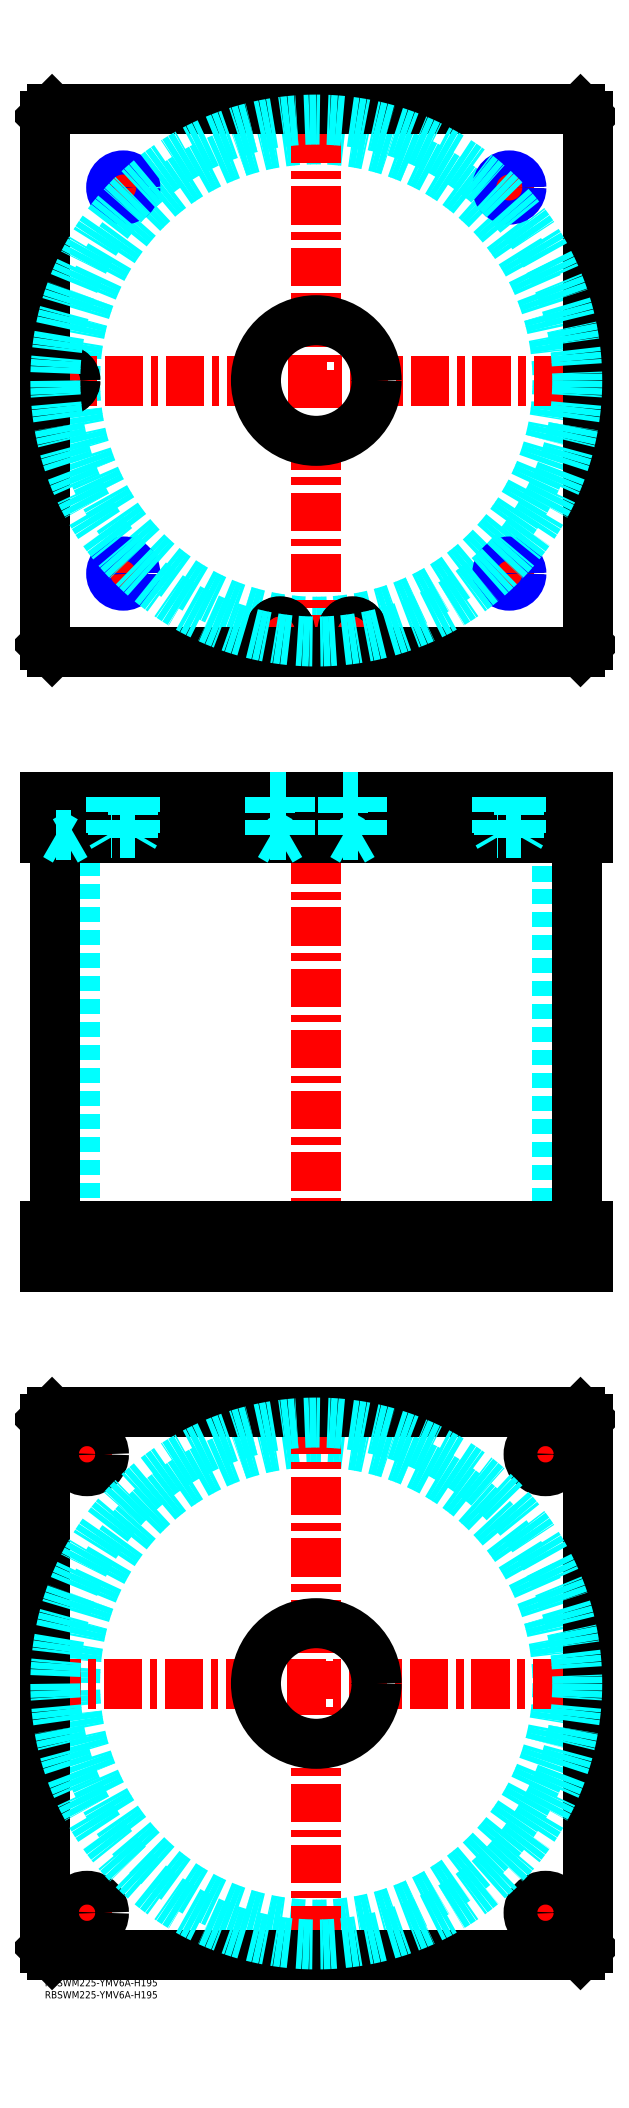
<metadata>
{"format":"dxf","ext":"dxf","renderer":"ezdxf+matplotlib","layout":"modelspace","background":"white","min_lineweight":24,"dpi":150}
</metadata>
<code>
0
SECTION
2
ENTITIES
0
INSERT
8
MSM_CONTINUOUS
2
*U4
10
0
20
0
30
0
0
INSERT
8
MSM_CONTINUOUS
2
*U5
10
0
20
0
30
0
0
CIRCLE
8
MSM_DASHED
10
112.5
20
122.5
30
0
40
99.95
0
LINE
8
MSM_CENTER
10
-1.058
20
122.5
30
0
11
220.7
21
122.5
31
0
0
LINE
8
MSM_CENTER
10
112.5
20
14.35
30
0
11
112.5
21
230.7
31
0
0
LINE
8
MSM_CENTER
10
198.5
20
217.5
30
0
11
216.5
21
217.5
31
0
0
LINE
8
MSM_CENTER
10
207.5
20
208.5
30
0
11
207.5
21
226.5
31
0
0
LINE
8
MSM_CENTER
10
8.5
20
27.5
30
0
11
26.5
21
27.5
31
0
0
LINE
8
MSM_CENTER
10
17.5
20
18.5
30
0
11
17.5
21
36.5
31
0
0
LINE
8
MSM_CENTER
10
198.5
20
27.5
30
0
11
216.5
21
27.5
31
0
0
LINE
8
MSM_CENTER
10
207.5
20
18.5
30
0
11
207.5
21
36.5
31
0
0
LINE
8
MSM_CENTER
10
8.5
20
217.5
30
0
11
26.5
21
217.5
31
0
0
LINE
8
MSM_CENTER
10
17.5
20
208.5
30
0
11
17.5
21
226.5
31
0
0
LINE
8
MSM_CONTINUOUS
10
0
20
232
30
0
11
3
21
235
31
0
0
LINE
8
MSM_CONTINUOUS
10
222
20
235
30
0
11
225
21
232
31
0
0
CIRCLE
8
MSM_CONTINUOUS
10
207.5
20
217.5
30
0
40
7
0
CIRCLE
8
MSM_CONTINUOUS
10
17.5
20
27.5
30
0
40
7
0
CIRCLE
8
MSM_CONTINUOUS
10
207.5
20
27.5
30
0
40
7
0
CIRCLE
8
MSM_CONTINUOUS
10
17.5
20
217.5
30
0
40
7
0
CIRCLE
8
MSM_CONTINUOUS
10
112.5
20
122.5
30
0
40
25
0
LINE
8
MSM_CONTINUOUS
10
0
20
13
30
0
11
0
21
232
31
0
0
LINE
8
MSM_CONTINUOUS
10
3
20
10
30
0
11
0
21
13
31
0
0
LINE
8
MSM_CONTINUOUS
10
222
20
10
30
0
11
3
21
10
31
0
0
LINE
8
MSM_CONTINUOUS
10
225
20
13
30
0
11
222
21
10
31
0
0
LINE
8
MSM_CONTINUOUS
10
225
20
232
30
0
11
225
21
13
31
0
0
LINE
8
MSM_CONTINUOUS
10
3
20
235
30
0
11
222
21
235
31
0
0
LINE
8
MSM_DASHED
10
87.5
20
312
30
0
11
87.5
21
295
31
0
0
LINE
8
MSM_DASHED
10
137.5
20
295
30
0
11
137.5
21
312
31
0
0
LINE
8
MSM_DASHED
10
12.55
20
473
30
0
11
12.55
21
312
31
0
0
LINE
8
MSM_DASHED
10
212.4
20
312
30
0
11
212.4
21
473
31
0
0
LINE
8
MSM_DASHED
10
200.5
20
312
30
0
11
200.5
21
295
31
0
0
LINE
8
MSM_DASHED
10
214.5
20
295
30
0
11
214.5
21
312
31
0
0
LINE
8
MSM_DASHED
10
10.5
20
312
30
0
11
10.5
21
295
31
0
0
LINE
8
MSM_DASHED
10
24.5
20
295
30
0
11
24.5
21
312
31
0
0
LINE
8
MSM_CENTER
10
112.5
20
495
30
0
11
112.5
21
290
31
0
0
LINE
8
MSM_CENTER
10
17.5
20
314
30
0
11
17.5
21
293
31
0
0
LINE
8
MSM_CENTER
10
207.5
20
314
30
0
11
207.5
21
293
31
0
0
LINE
8
MSM_CONTINUOUS
10
4.35
20
473
30
0
11
4.35
21
312
31
0
0
LINE
8
MSM_CONTINUOUS
10
220.7
20
312
30
0
11
220.7
21
473
31
0
0
LINE
8
MSM_CONTINUOUS
10
0
20
312
30
0
11
225
21
312
31
0
0
LINE
8
MSM_CONTINUOUS
10
0
20
295
30
0
11
225
21
295
31
0
0
LINE
8
MSM_CONTINUOUS
10
222
20
295
30
0
11
222
21
312
31
0
0
LINE
8
MSM_CONTINUOUS
10
225
20
295
30
0
11
225
21
312
31
0
0
LINE
8
MSM_CONTINUOUS
10
0
20
295
30
0
11
0
21
312
31
0
0
LINE
8
MSM_CONTINUOUS
10
3
20
295
30
0
11
3
21
312
31
0
0
CIRCLE
8
MSM_DASHED
10
112.5
20
662.5
30
0
40
99.95
0
LINE
8
MSM_CENTER
10
8.5
20
656.3
30
0
11
8.5
21
668.7
31
0
0
LINE
8
MSM_CENTER
10
91.3
20
558.5
30
0
11
103.7
21
558.5
31
0
0
LINE
8
MSM_CENTER
10
97.5
20
552.3
30
0
11
97.5
21
564.7
31
0
0
LINE
8
MSM_CENTER
10
185.5
20
582.5
30
0
11
199.5
21
582.5
31
0
0
LINE
8
MSM_CENTER
10
192.5
20
575.5
30
0
11
192.5
21
589.5
31
0
0
LINE
8
MSM_CENTER
10
25.5
20
742.5
30
0
11
39.5
21
742.5
31
0
0
LINE
8
MSM_CENTER
10
32.5
20
735.5
30
0
11
32.5
21
749.5
31
0
0
LINE
8
MSM_CENTER
10
121.3
20
558.5
30
0
11
133.7
21
558.5
31
0
0
LINE
8
MSM_CENTER
10
127.5
20
552.3
30
0
11
127.5
21
564.7
31
0
0
LINE
8
MSM_CENTER
10
185.5
20
742.5
30
0
11
199.5
21
742.5
31
0
0
LINE
8
MSM_CENTER
10
192.5
20
735.5
30
0
11
192.5
21
749.5
31
0
0
LINE
8
MSM_CENTER
10
25.5
20
582.5
30
0
11
39.5
21
582.5
31
0
0
LINE
8
MSM_CENTER
10
32.5
20
575.5
30
0
11
32.5
21
589.5
31
0
0
LINE
8
MSM_CENTER
10
-0.65
20
662.5
30
0
11
226.1
21
662.5
31
0
0
LINE
8
MSM_CENTER
10
112.5
20
549.3
30
0
11
112.5
21
775.6
31
0
0
CIRCLE
8
MSM_CONTINUOUS
10
97.5
20
558.5
30
0
40
4
0
CIRCLE
8
MSM_CONTINUOUS
10
192.5
20
582.5
30
0
40
4.188
0
CIRCLE
8
MSM_CONTINUOUS
10
8.5
20
662.5
30
0
40
4
0
LINE
8
MSM_CONTINUOUS
10
3
20
775
30
0
11
0
21
772
31
0
0
LINE
8
MSM_CONTINUOUS
10
222
20
775
30
0
11
3
21
775
31
0
0
LINE
8
MSM_CONTINUOUS
10
225
20
772
30
0
11
222
21
775
31
0
0
LINE
8
MSM_CONTINUOUS
10
222
20
550
30
0
11
225
21
553
31
0
0
LINE
8
MSM_CONTINUOUS
10
3
20
550
30
0
11
222
21
550
31
0
0
LINE
8
MSM_CONTINUOUS
10
0
20
553
30
0
11
3
21
550
31
0
0
LINE
8
MSM_CONTINUOUS
10
0
20
772
30
0
11
0
21
553
31
0
0
CIRCLE
8
MSM_CONTINUOUS
10
112.5
20
662.5
30
0
40
25
0
CIRCLE
8
MSM_CONTINUOUS
10
8.5
20
662.5
30
0
40
4.2
0
CIRCLE
8
MSM_CONTINUOUS
10
97.5
20
558.5
30
0
40
4.2
0
LINE
8
MSM_CONTINUOUS
10
225
20
553
30
0
11
225
21
772
31
0
0
CIRCLE
8
MSM_CONTINUOUS
10
32.5
20
742.5
30
0
40
4.188
0
CIRCLE
8
MSM_CONTINUOUS
10
127.5
20
558.5
30
0
40
4
0
CIRCLE
8
MSM_CONTINUOUS
10
127.5
20
558.5
30
0
40
4.2
0
CIRCLE
8
MSM_CONTINUOUS
10
192.5
20
742.5
30
0
40
4.188
0
CIRCLE
8
MSM_CONTINUOUS
10
32.5
20
582.5
30
0
40
4.188
0
CIRCLE
8
MSM_DASHED
10
112.5
20
122.5
30
0
40
108.2
0
CIRCLE
8
MSM_NARROW
10
192.5
20
582.5
30
0
40
5
0
CIRCLE
8
MSM_NARROW
10
32.5
20
582.5
30
0
40
5
0
CIRCLE
8
MSM_NARROW
10
32.5
20
742.5
30
0
40
5
0
CIRCLE
8
MSM_NARROW
10
192.5
20
742.5
30
0
40
5
0
CIRCLE
8
MSM_DASHED
10
112.5
20
662.5
30
0
40
108.2
0
LINE
8
MSM_DASHED
10
4.5
20
489.8
30
0
11
4.5
21
474
31
0
0
LINE
8
MSM_DASHED
10
12.5
20
474
30
0
11
12.5
21
489.8
31
0
0
LINE
8
MSM_DASHED
10
12.5
20
489.8
30
0
11
12.7
21
490
31
0
0
LINE
8
MSM_DASHED
10
4.3
20
490
30
0
11
4.5
21
489.8
31
0
0
LINE
8
MSM_DASHED
10
12.5
20
489.8
30
0
11
4.5
21
489.8
31
0
0
LINE
8
MSM_DASHED
10
87.5
20
490
30
0
11
87.5
21
473
31
0
0
LINE
8
MSM_DASHED
10
137.5
20
473
30
0
11
137.5
21
490
31
0
0
LINE
8
MSM_DASHED
10
131.5
20
489.8
30
0
11
131.7
21
490
31
0
0
LINE
8
MSM_DASHED
10
123.3
20
490
30
0
11
123.5
21
489.8
31
0
0
LINE
8
MSM_DASHED
10
101.5
20
489.8
30
0
11
101.7
21
490
31
0
0
LINE
8
MSM_DASHED
10
93.3
20
490
30
0
11
93.5
21
489.8
31
0
0
LINE
8
MSM_CENTER
10
32.5
20
492
30
0
11
32.5
21
471
31
0
0
LINE
8
MSM_CENTER
10
192.5
20
492
30
0
11
192.5
21
471
31
0
0
LINE
8
MSM_CENTER
10
97.5
20
492
30
0
11
97.5
21
469.7
31
0
0
LINE
8
MSM_CENTER
10
127.5
20
492
30
0
11
127.5
21
469.7
31
0
0
LINE
8
MSM_CENTER
10
8.5
20
492
30
0
11
8.5
21
469.7
31
0
0
LINE
8
MSM_CONTINUOUS
10
0
20
473
30
0
11
225
21
473
31
0
0
LINE
8
MSM_CONTINUOUS
10
225
20
490
30
0
11
225
21
473
31
0
0
LINE
8
MSM_CONTINUOUS
10
0
20
490
30
0
11
225
21
490
31
0
0
LINE
8
MSM_CONTINUOUS
10
222
20
490
30
0
11
222
21
473
31
0
0
LINE
8
MSM_CONTINUOUS
10
3
20
490
30
0
11
3
21
473
31
0
0
LINE
8
MSM_CONTINUOUS
10
0
20
490
30
0
11
0
21
473
31
0
0
LINE
8
MSM_DASHED
10
4.5
20
474
30
0
11
8.5
21
471.7
31
0
0
LINE
8
MSM_DASHED
10
12.5
20
474
30
0
11
8.5
21
471.7
31
0
0
LINE
8
MSM_DASHED
10
101.5
20
474
30
0
11
97.5
21
471.7
31
0
0
LINE
8
MSM_DASHED
10
93.5
20
474
30
0
11
97.5
21
471.7
31
0
0
LINE
8
MSM_DASHED
10
101.5
20
474
30
0
11
101.5
21
489.8
31
0
0
LINE
8
MSM_DASHED
10
93.5
20
489.8
30
0
11
93.5
21
474
31
0
0
LINE
8
MSM_DASHED
10
131.5
20
474
30
0
11
127.5
21
471.7
31
0
0
LINE
8
MSM_DASHED
10
123.5
20
474
30
0
11
127.5
21
471.7
31
0
0
LINE
8
MSM_DASHED
10
131.5
20
474
30
0
11
131.5
21
489.8
31
0
0
LINE
8
MSM_DASHED
10
123.5
20
489.8
30
0
11
123.5
21
474
31
0
0
LINE
8
MSM_DASHED
10
93.5
20
474
30
0
11
101.5
21
474
31
0
0
LINE
8
MSM_DASHED
10
123.5
20
489.8
30
0
11
131.5
21
489.8
31
0
0
LINE
8
MSM_DASHED
10
93.5
20
489.8
30
0
11
101.5
21
489.8
31
0
0
LINE
8
MSM_DASHED
10
123.5
20
474
30
0
11
131.5
21
474
31
0
0
LINE
8
MSM_DASHED
10
4.5
20
474
30
0
11
12.5
21
474
31
0
0
LINE
8
MSM_DASHED
10
188.3
20
490
30
0
11
188.3
21
473
31
0
0
LINE
8
MSM_DASHED
10
196.7
20
473
30
0
11
196.7
21
490
31
0
0
LINE
8
MSM_DASHED
10
197.5
20
490
30
0
11
197.5
21
475
31
0
0
LINE
8
MSM_DASHED
10
196.7
20
473.6
30
0
11
197.5
21
475
31
0
0
LINE
8
MSM_DASHED
10
197.5
20
475
30
0
11
187.5
21
475
31
0
0
LINE
8
MSM_DASHED
10
187.5
20
490
30
0
11
187.5
21
475
31
0
0
LINE
8
MSM_DASHED
10
188.3
20
473.6
30
0
11
187.5
21
475
31
0
0
LINE
8
MSM_DASHED
10
28.31
20
490
30
0
11
28.31
21
473
31
0
0
LINE
8
MSM_DASHED
10
36.69
20
473
30
0
11
36.69
21
490
31
0
0
LINE
8
MSM_DASHED
10
37.5
20
490
30
0
11
37.5
21
475
31
0
0
LINE
8
MSM_DASHED
10
36.69
20
473.6
30
0
11
37.5
21
475
31
0
0
LINE
8
MSM_DASHED
10
37.5
20
475
30
0
11
27.5
21
475
31
0
0
LINE
8
MSM_DASHED
10
27.5
20
490
30
0
11
27.5
21
475
31
0
0
LINE
8
MSM_DASHED
10
28.31
20
473.6
30
0
11
27.5
21
475
31
0
0
ENDSEC
0
EOF

</code>
